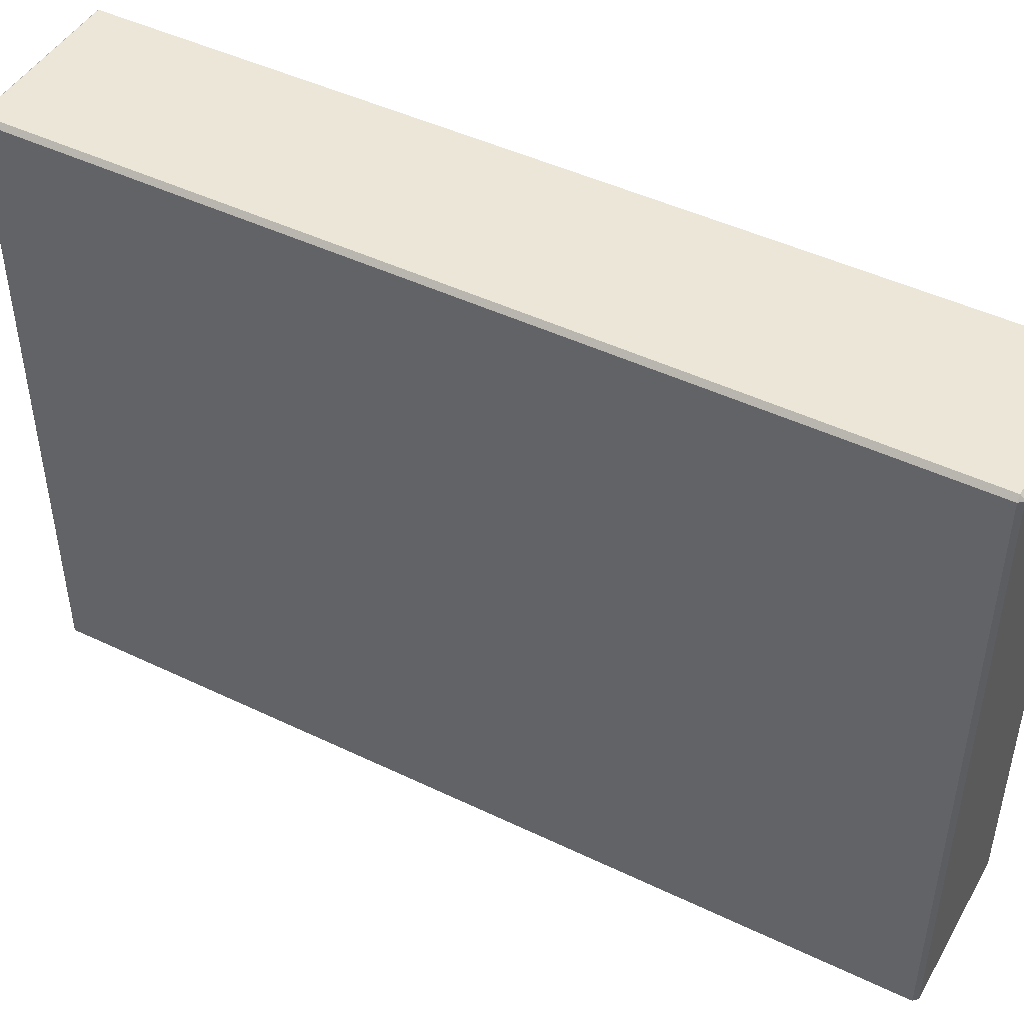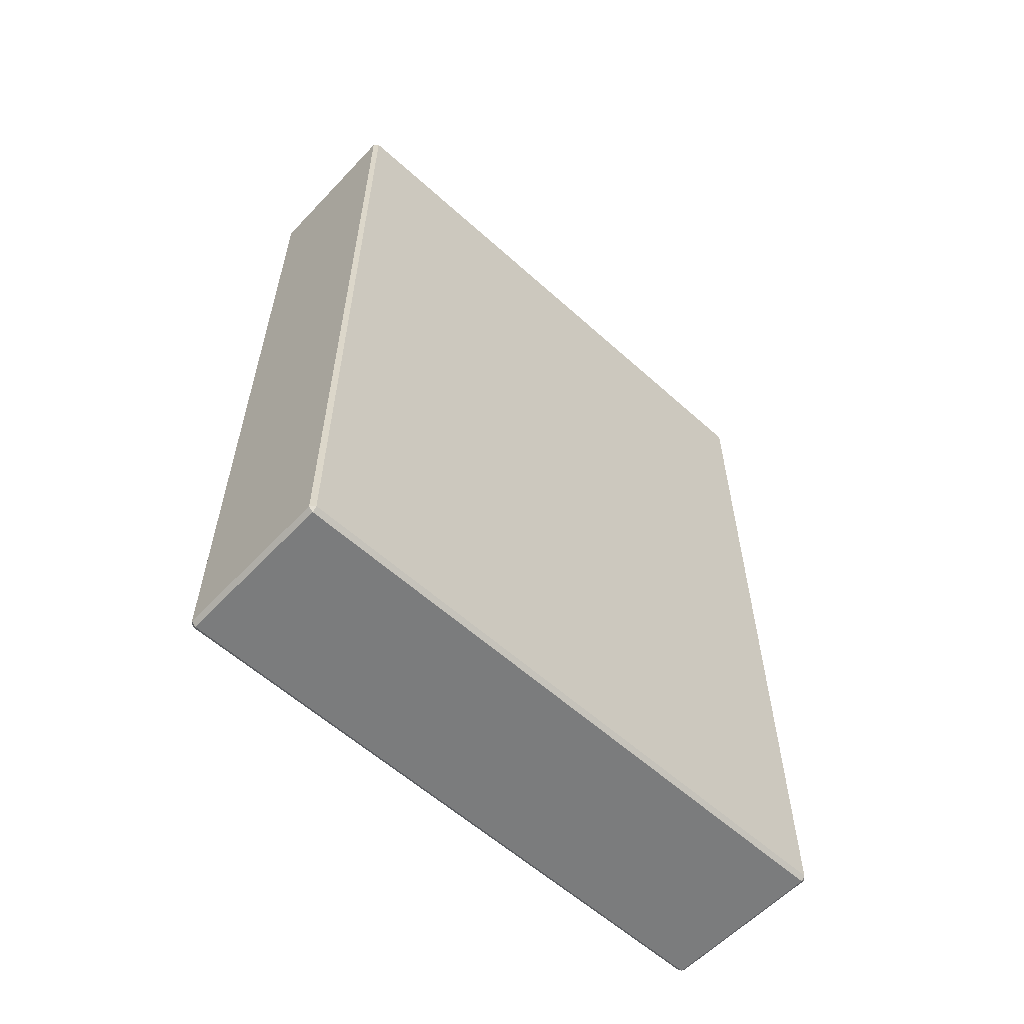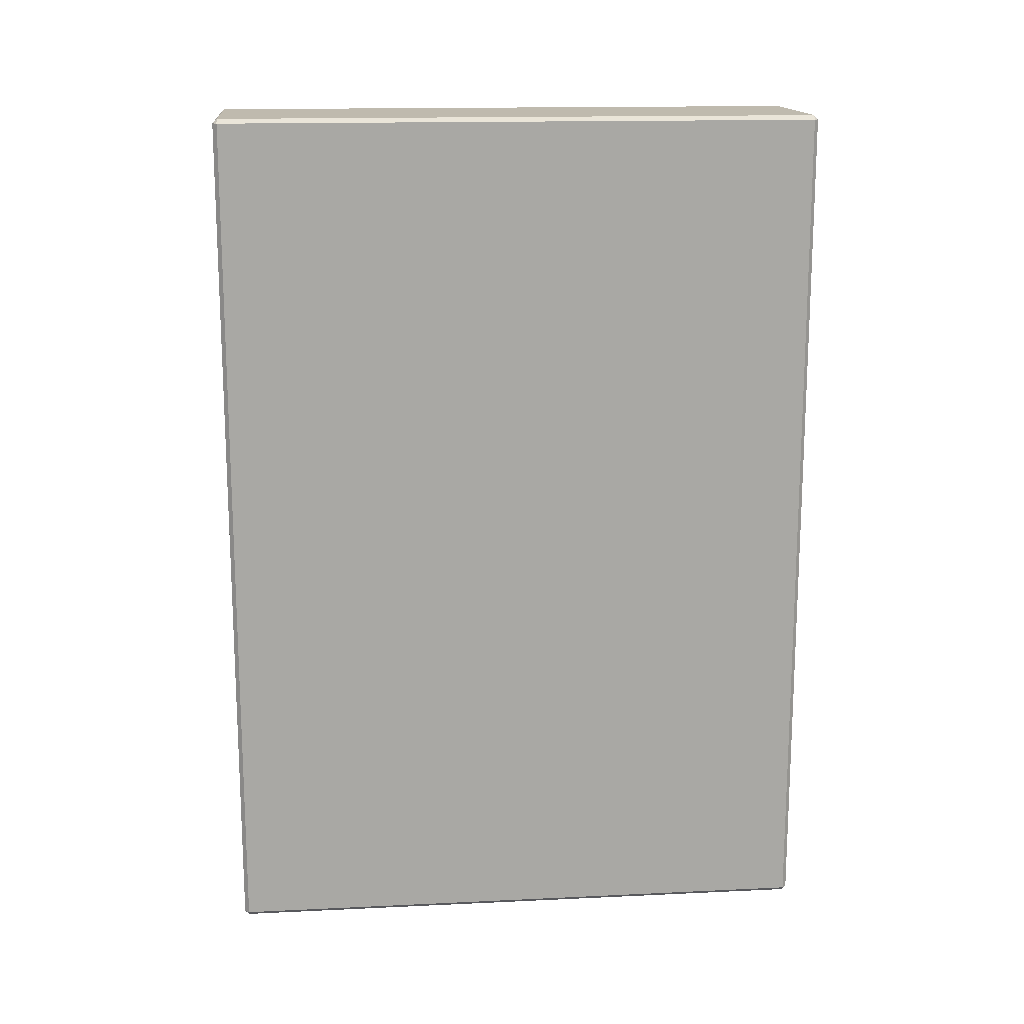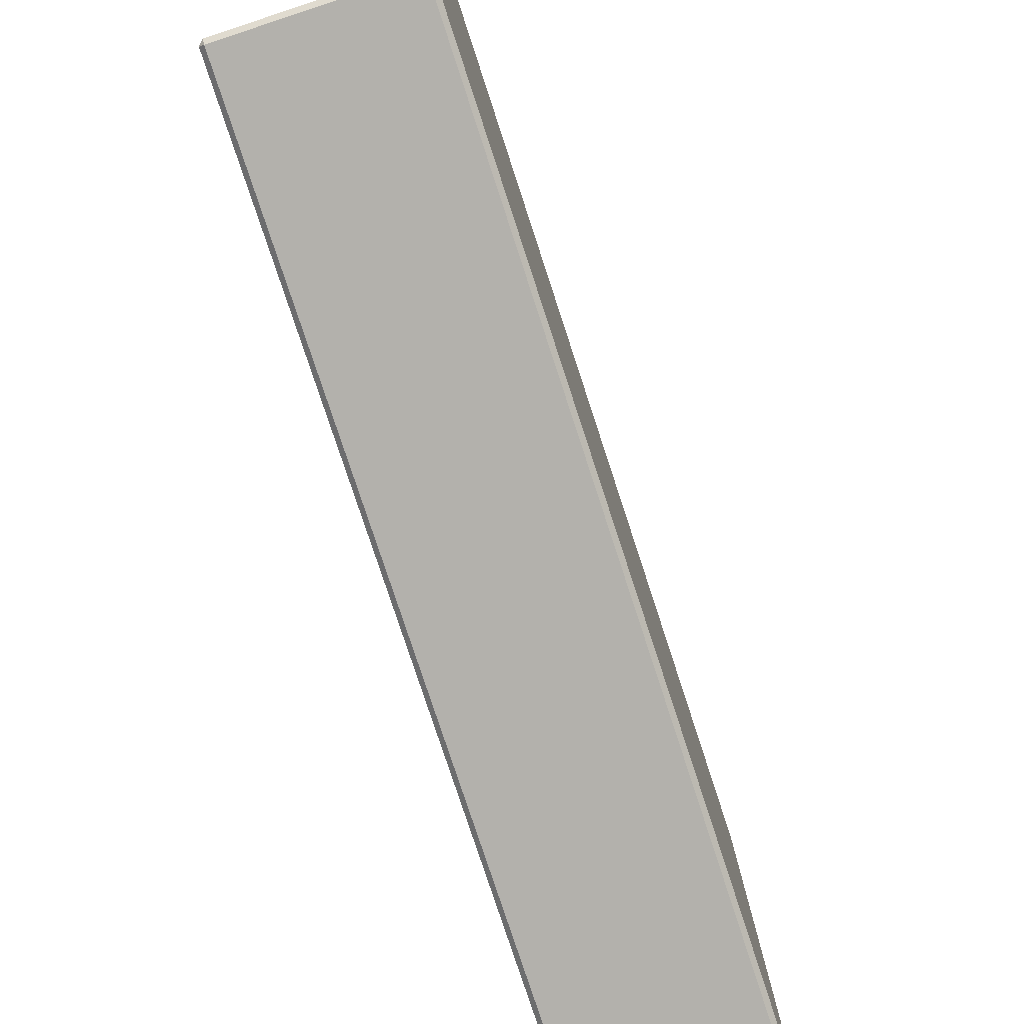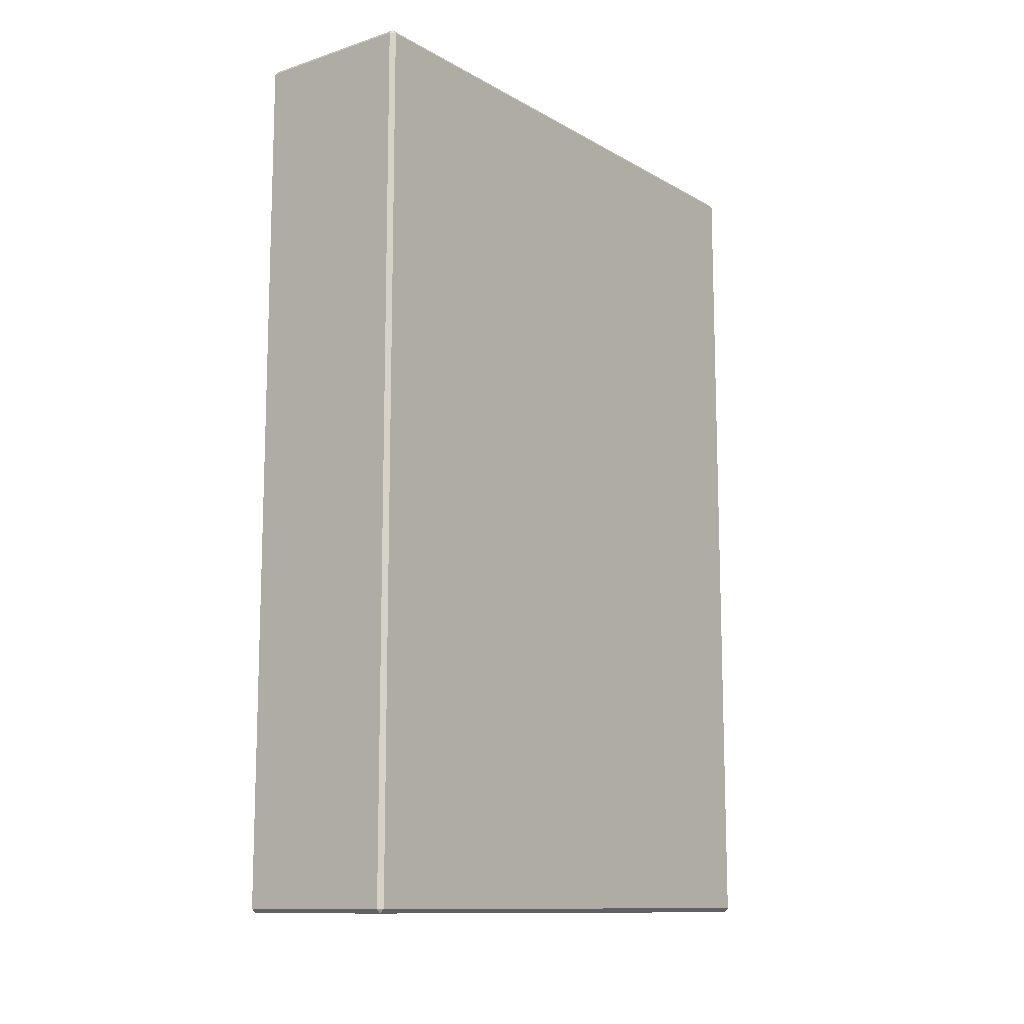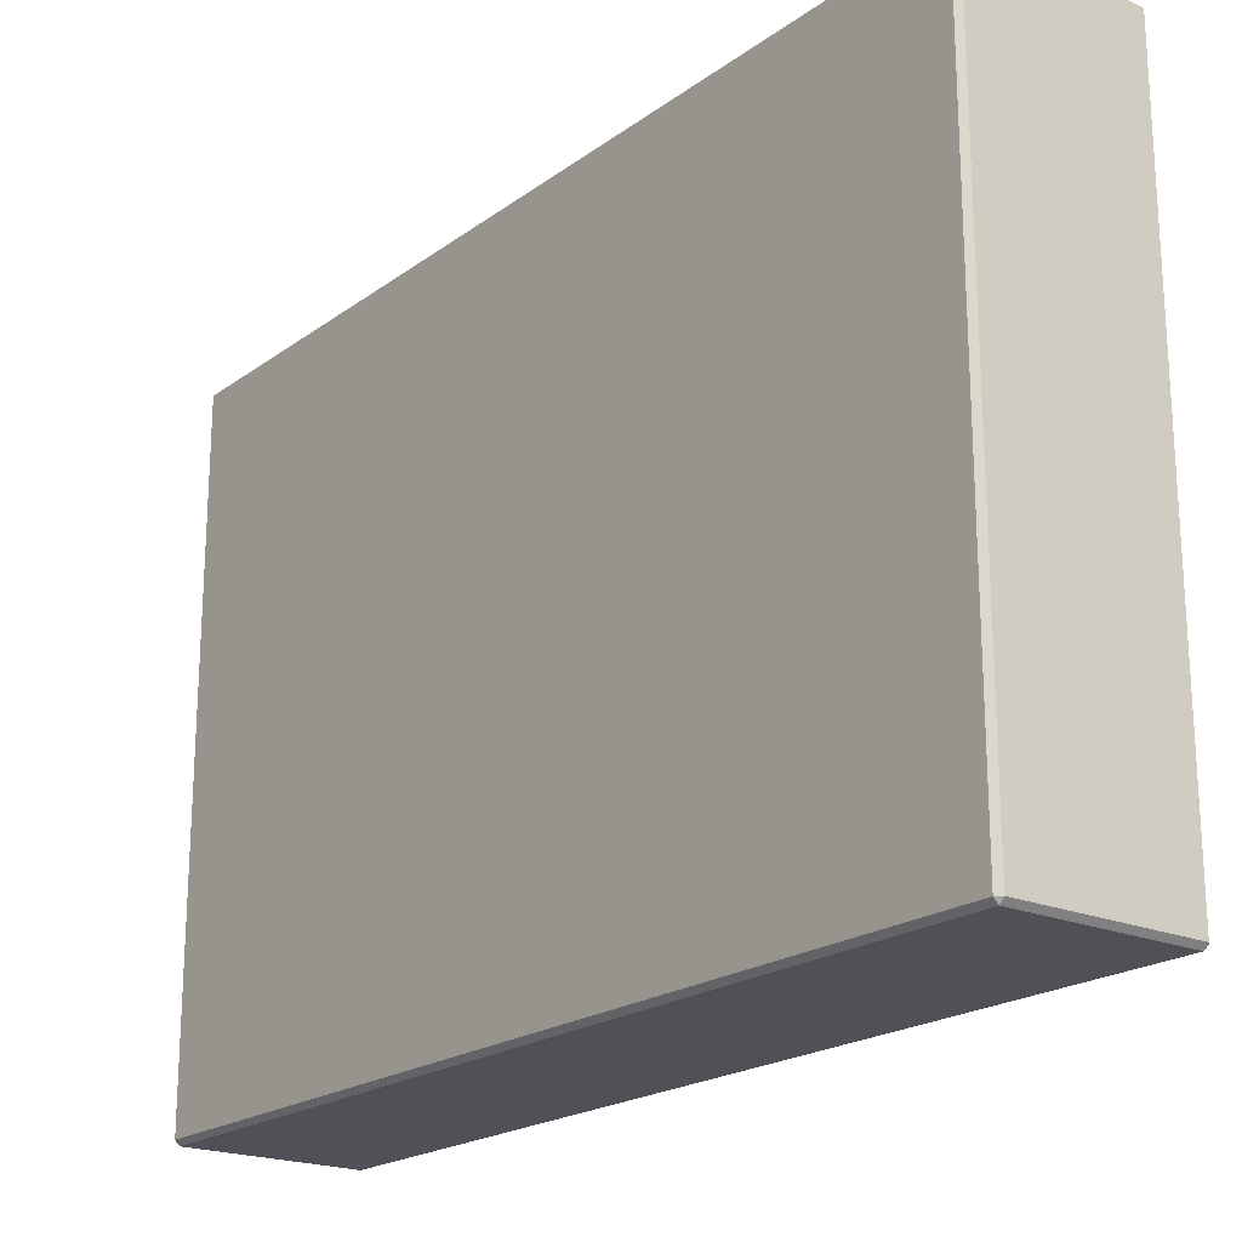
<metadata>
{"format":"obj","ext":"obj","renderer":"f3d","projection":"perspective","resolution":1024,"background":"white","views":[{"elev":46.3,"azim":-61.3,"up":"+Z"},{"elev":-58.7,"azim":-132.9,"up":"+Y"},{"elev":15.5,"azim":84.3,"up":"+Y"},{"elev":-79.1,"azim":18.2,"up":"+Z"},{"elev":-11.9,"azim":37.4,"up":"+Y"},{"elev":-20.5,"azim":142.2,"up":"+Z"}]}
</metadata>
<code>
o LoveLettersBack_0004
v -2.216 0.8027 4.002
v -2.216 0.8027 3.951
v -2.229 0.8027 3.951
v -2.229 0.8027 4.002
v -2.23 0.731 4.002
v -2.23 0.8023 4.002
v -2.23 0.8023 3.951
v -2.23 0.731 3.951
v -2.216 0.7306 3.951
v -2.216 0.7306 4.002
v -2.229 0.7306 4.002
v -2.229 0.7306 3.951
v -2.216 0.8023 3.951
v -2.216 0.8023 4.002
v -2.216 0.731 4.002
v -2.216 0.731 3.951
v -2.216 0.731 4.002
v -2.216 0.8023 4.002
v -2.229 0.8023 4.002
v -2.229 0.731 4.002
v -2.216 0.8023 3.951
v -2.216 0.8023 3.951
v -2.216 0.8027 3.951
v -2.216 0.731 3.951
v -2.216 0.7306 3.951
v -2.216 0.731 3.951
v -2.216 0.731 4.002
v -2.216 0.7306 4.002
v -2.216 0.731 4.002
v -2.216 0.8023 4.002
v -2.216 0.8027 4.002
v -2.216 0.8023 4.002
v -2.229 0.8023 4.002
v -2.229 0.8027 4.002
v -2.23 0.8023 4.002
v -2.229 0.731 4.002
v -2.23 0.731 4.002
v -2.229 0.7306 4.002
v -2.229 0.731 3.951
v -2.229 0.7306 3.951
v -2.23 0.731 3.951
v -2.229 0.8027 3.951
v -2.229 0.8023 3.951
v -2.23 0.8023 3.951
v -2.216 0.731 3.951
v -2.216 0.731 4.002
v -2.216 0.7306 4.002
v -2.216 0.7306 3.951
v -2.216 0.8023 3.951
v -2.216 0.731 3.951
v -2.216 0.731 3.951
v -2.216 0.8023 3.951
v -2.216 0.8027 3.951
v -2.216 0.8027 4.002
v -2.216 0.8023 4.002
v -2.216 0.8023 3.951
v -2.216 0.731 4.002
v -2.216 0.8023 4.002
v -2.216 0.8023 4.002
v -2.216 0.731 4.002
v -2.229 0.8023 4.002
v -2.216 0.8023 4.002
v -2.216 0.8027 4.002
v -2.229 0.8027 4.002
v -2.229 0.731 4.002
v -2.229 0.8023 4.002
v -2.23 0.8023 4.002
v -2.23 0.731 4.002
v -2.229 0.7306 4.002
v -2.216 0.7306 4.002
v -2.216 0.731 4.002
v -2.229 0.731 4.002
v -2.229 0.8027 3.951
v -2.216 0.8027 3.951
v -2.216 0.8023 3.951
v -2.229 0.8023 3.951
v -2.229 0.8027 4.002
v -2.229 0.8027 3.951
v -2.23 0.8023 3.951
v -2.23 0.8023 4.002
v -2.229 0.731 3.951
v -2.216 0.731 3.951
v -2.216 0.7306 3.951
v -2.229 0.7306 3.951
v -2.23 0.731 3.951
v -2.23 0.8023 3.951
v -2.229 0.8023 3.951
v -2.229 0.731 3.951
v -2.23 0.731 4.002
v -2.23 0.731 3.951
v -2.229 0.7306 3.951
v -2.229 0.7306 4.002
v -2.216 0.8023 3.951
v -2.216 0.731 3.951
v -2.229 0.731 3.951
v -2.229 0.8023 3.951
f 1 2 3
f 1 3 4
f 5 6 7
f 5 7 8
f 9 10 11
f 9 11 12
f 13 14 15
f 13 15 16
f 17 18 19
f 17 19 20
f 21 22 23
f 24 25 26
f 27 28 29
f 30 31 32
f 33 34 35
f 36 37 38
f 39 40 41
f 42 43 44
f 45 46 47
f 45 47 48
f 49 50 51
f 49 51 52
f 53 54 55
f 53 55 56
f 57 58 59
f 57 59 60
f 61 62 63
f 61 63 64
f 65 66 67
f 65 67 68
f 69 70 71
f 69 71 72
f 73 74 75
f 73 75 76
f 77 78 79
f 77 79 80
f 81 82 83
f 81 83 84
f 85 86 87
f 85 87 88
f 89 90 91
f 89 91 92
f 93 94 95
f 93 95 96

</code>
